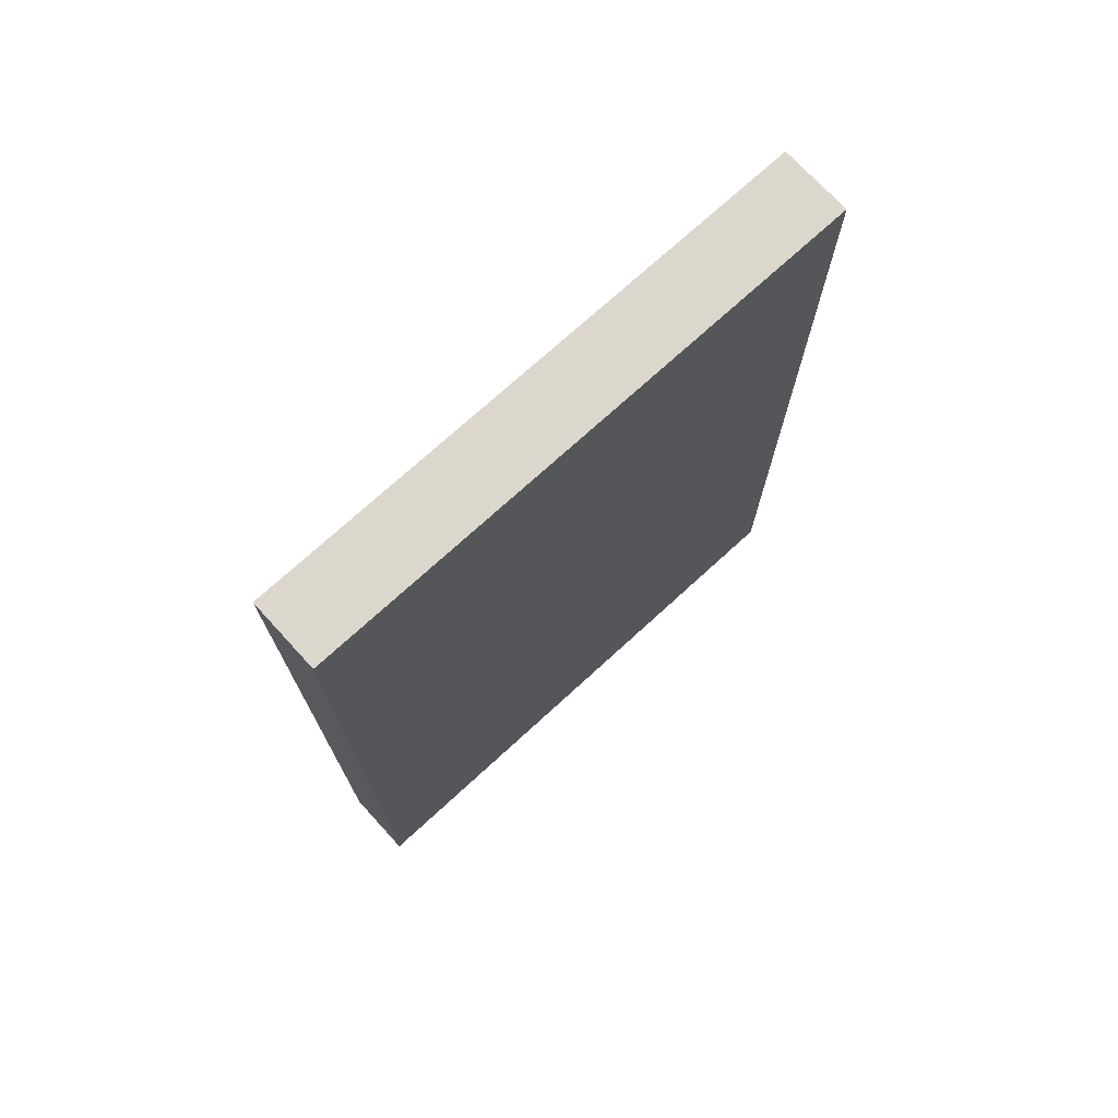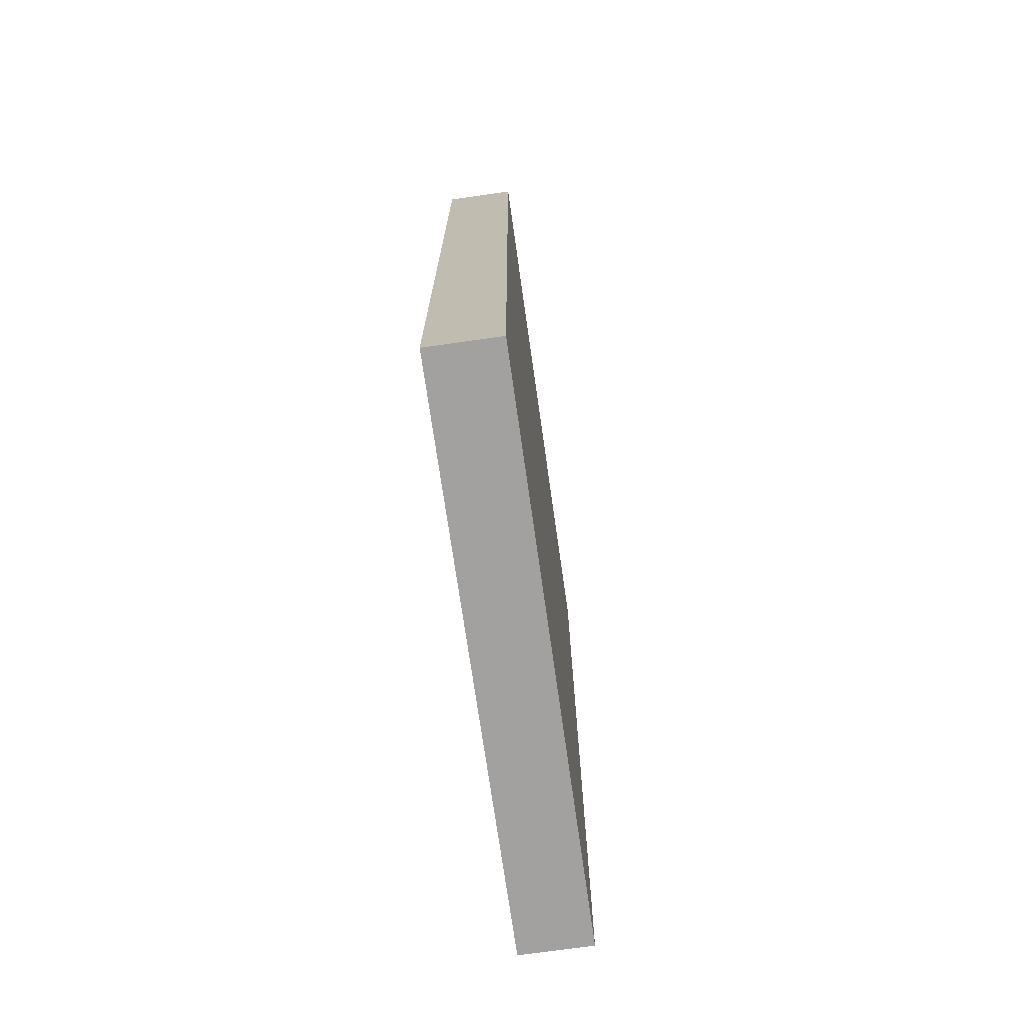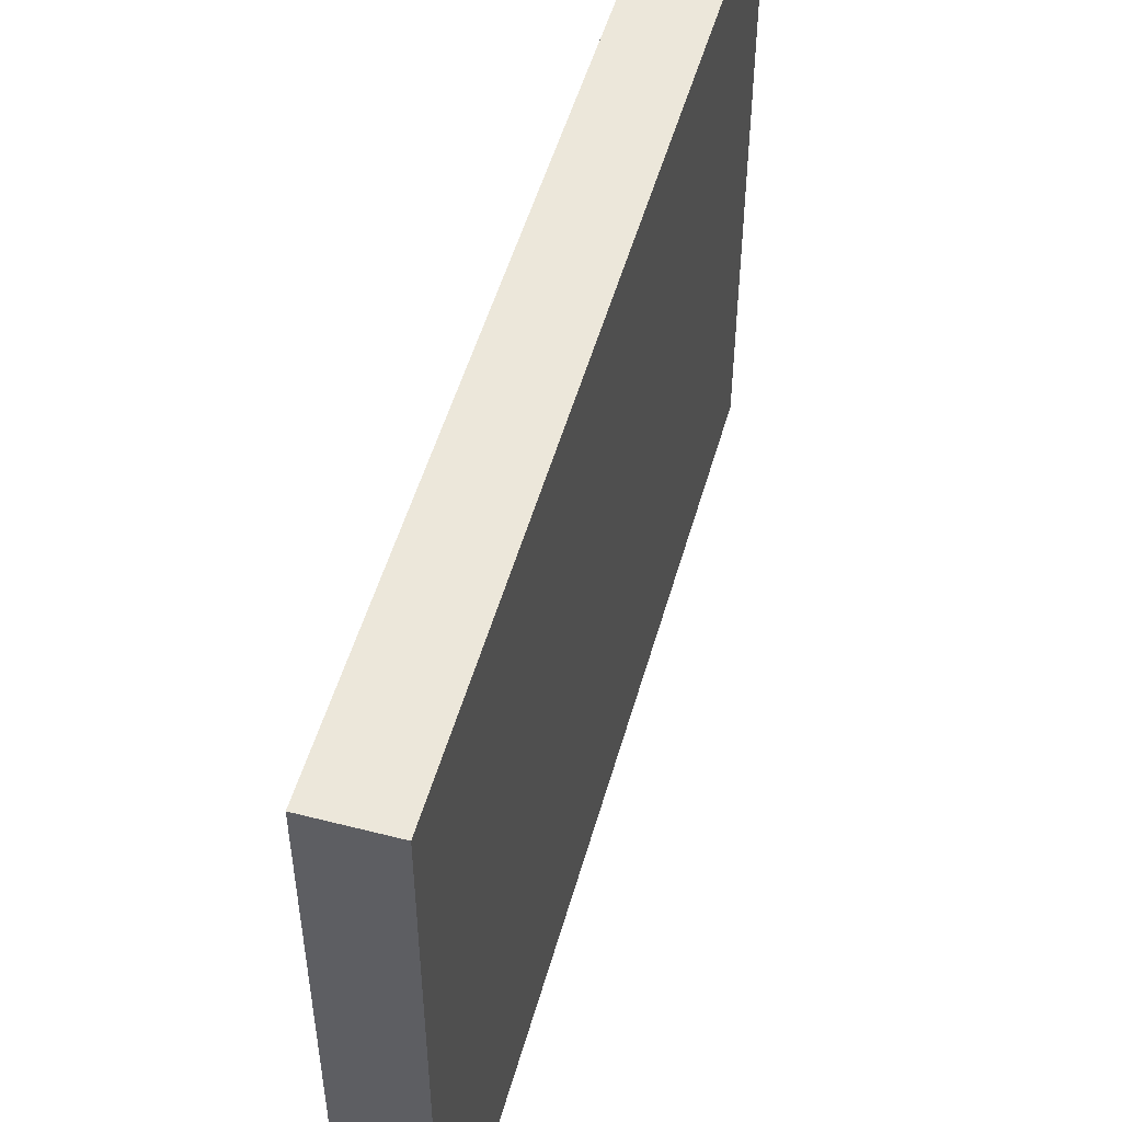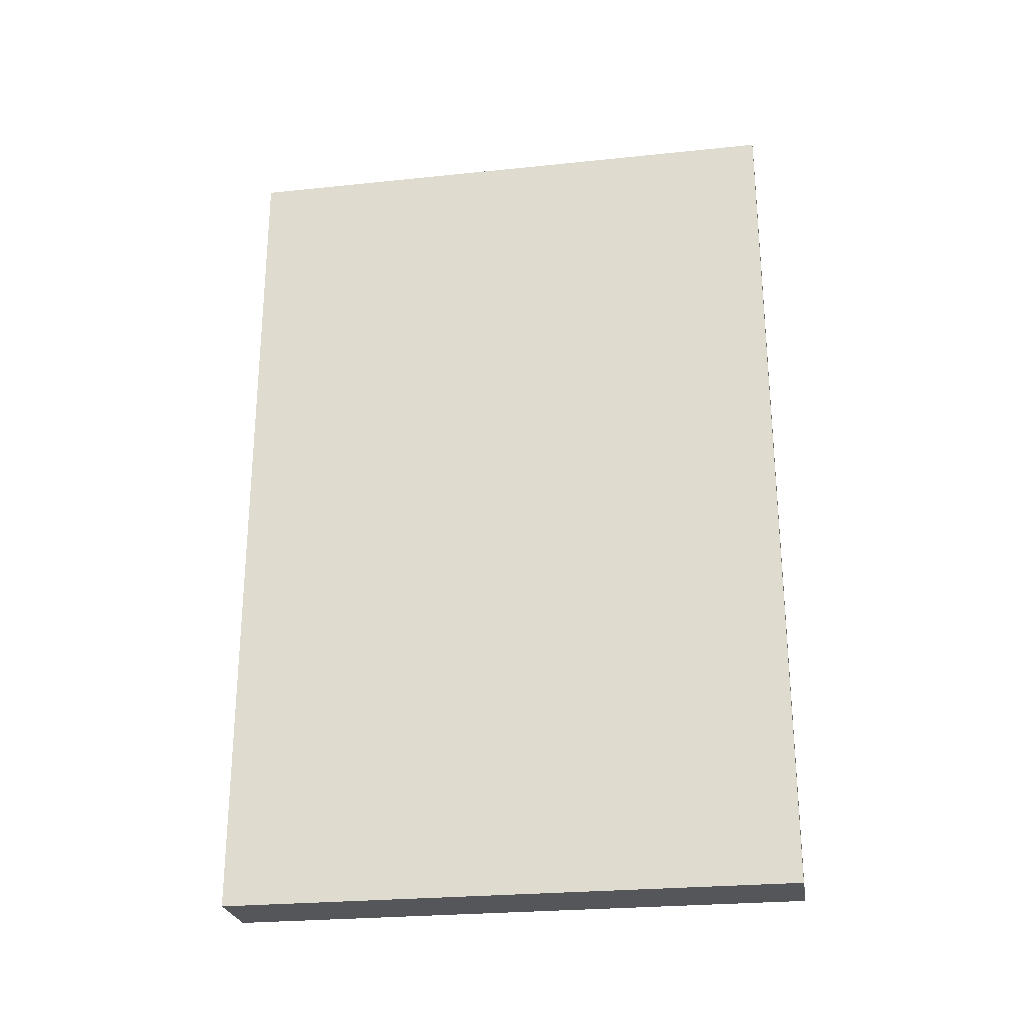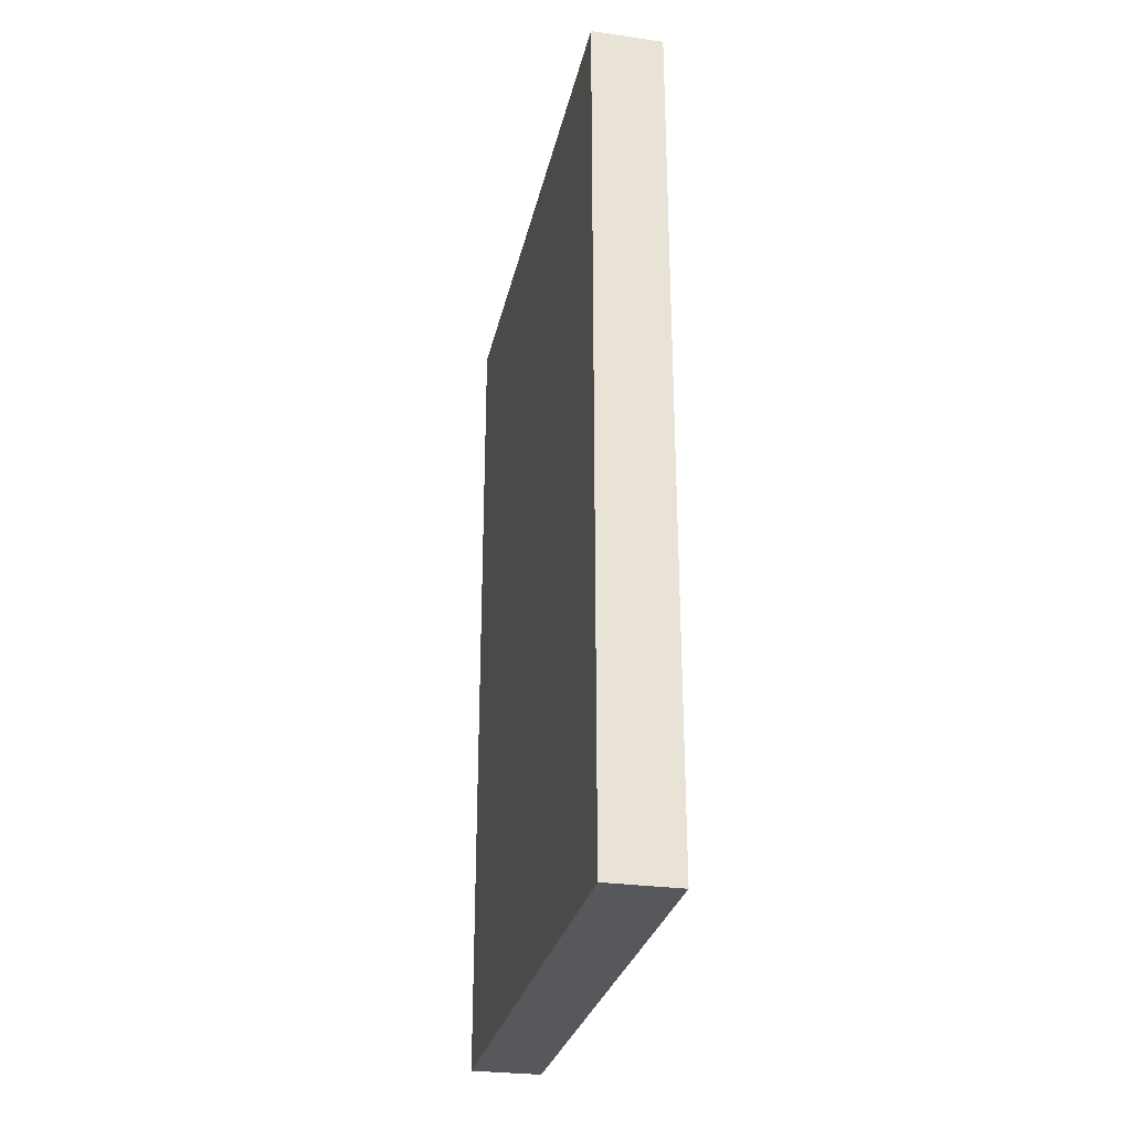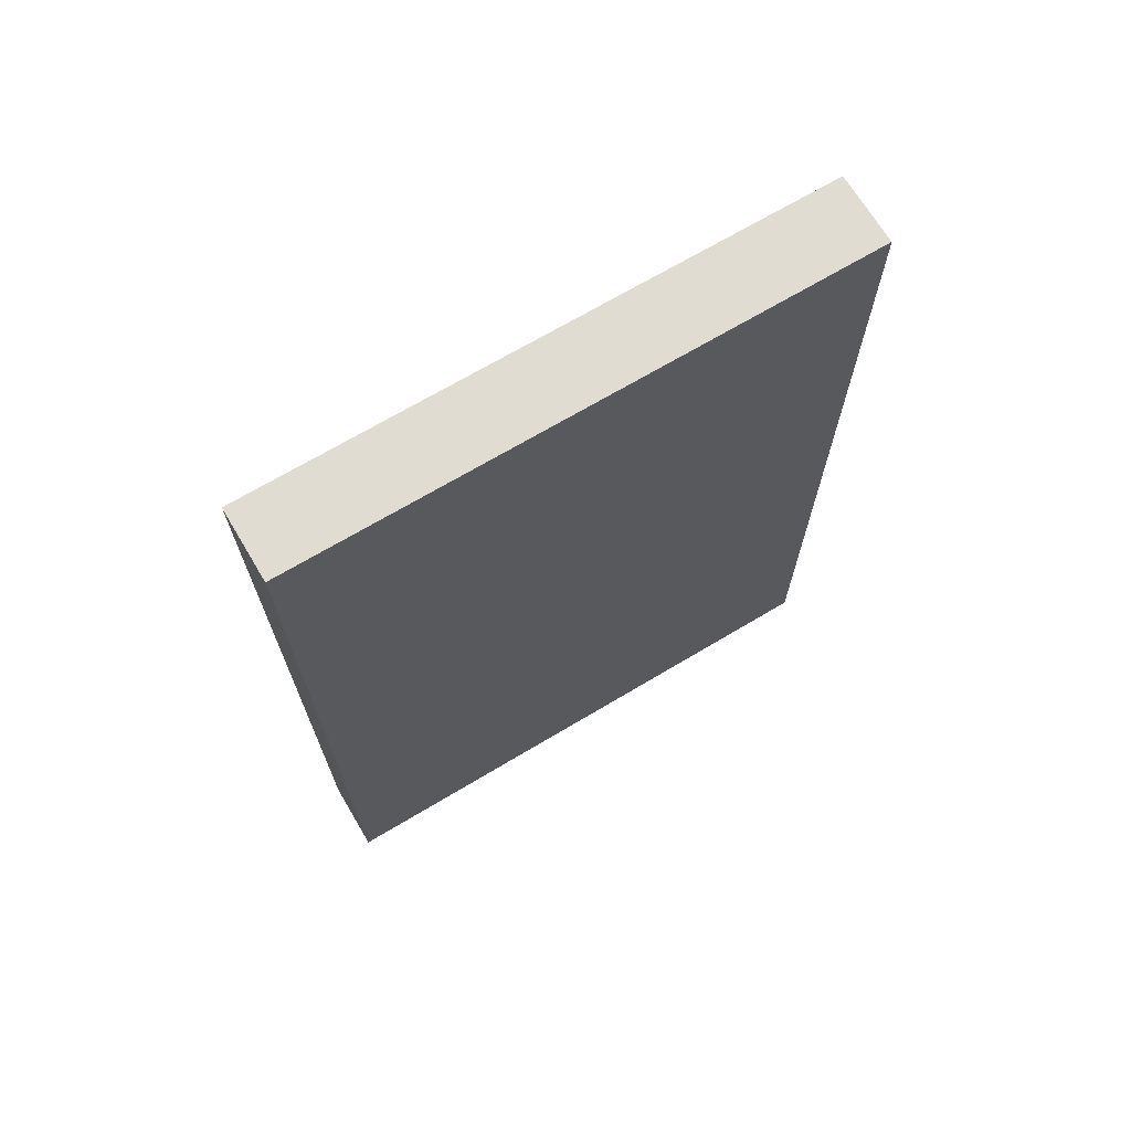
<metadata>
{"format":"obj","ext":"obj","renderer":"f3d","projection":"perspective","resolution":1024,"background":"white","views":[{"elev":72.9,"azim":47.5,"up":"+Z"},{"elev":-72.3,"azim":8.1,"up":"+Z"},{"elev":51.3,"azim":15.6,"up":"+Y"},{"elev":-25.7,"azim":99.4,"up":"+Z"},{"elev":-28.4,"azim":-12.0,"up":"+Z"},{"elev":69.1,"azim":59.1,"up":"+Z"}]}
</metadata>
<code>
v 0.5 4 0
v 0 4 0
v 0 4 6
v 0.5 4 6
v 0.5 0 0
v 0.5 4 0
v 0.5 4 6
v 0.5 0 6
v 0 0 0
v 0.5 0 0
v 0.5 0 6
v 0 0 6
v 0 4 0
v 0 0 0
v 0 0 6
v 0 4 6
v 0 4 6
v 0 0 6
v 0.5 0 6
v 0.5 4 6
v 0 0 0
v 0 4 0
v 0.5 4 0
v 0.5 0 0
g e1c8ad58-e346-11ea-8e3d-54bf646e7e1f
f 1 2 4
f 4 2 3
g e1c8fb7a-e346-11ea-9851-54bf646e7e1f
f 5 6 8
f 8 6 7
g e1c9226c-e346-11ea-b677-54bf646e7e1f
f 9 10 12
f 12 10 11
g e1c9708a-e346-11ea-82b4-54bf646e7e1f
f 13 14 16
f 16 14 15
g e1c9bec0-e346-11ea-ac83-54bf646e7e1f
f 18 19 17
f 17 19 20
g e1ca0cdc-e346-11ea-bb66-54bf646e7e1f
f 22 23 21
f 21 23 24

</code>
